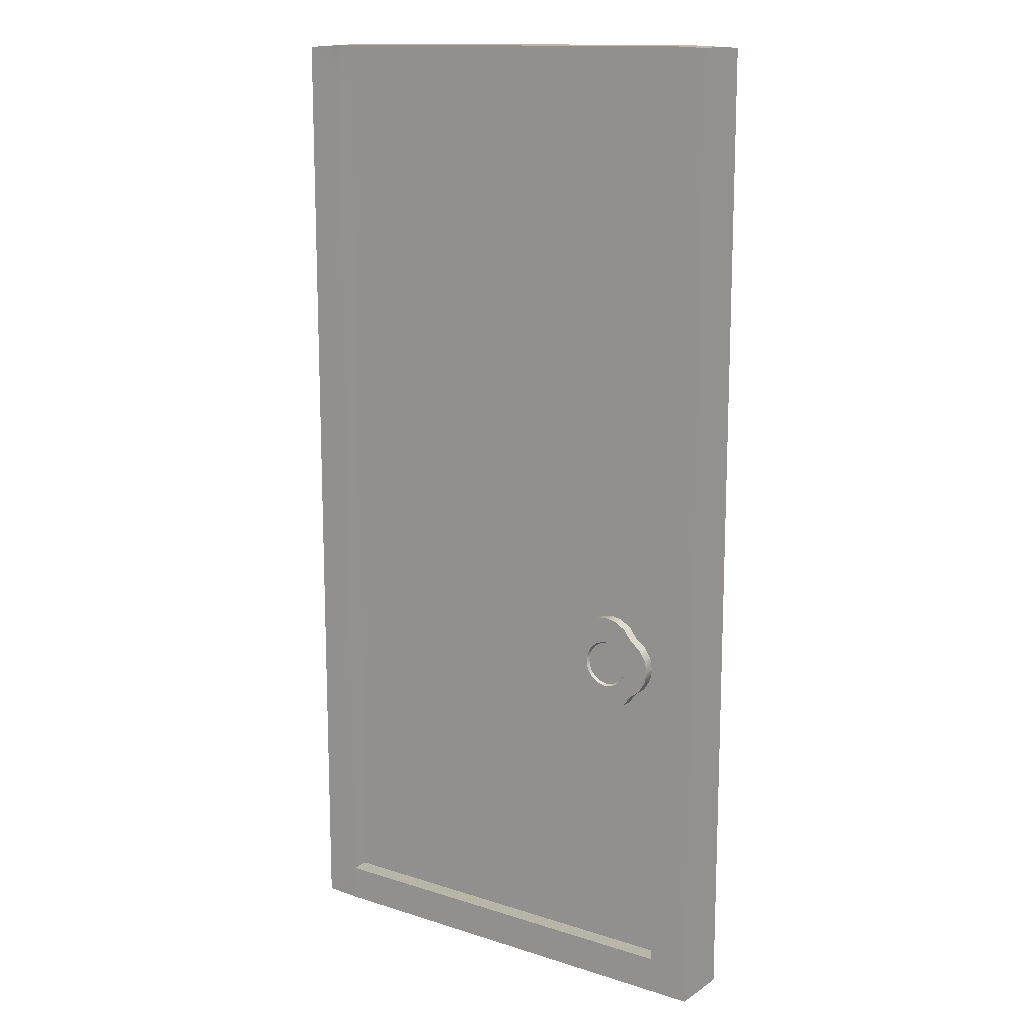
<metadata>
{"format":"obj","ext":"obj","renderer":"f3d","projection":"perspective","resolution":1024,"background":"white","views":[{"elev":13.5,"azim":-144.5,"up":"+Y"}]}
</metadata>
<code>
o model_4707
v -0.8375 0.7486 0.07466
v -0.8442 0.7327 0.07466
v -0.8271 0.7281 0.07466
v -0.8222 0.7398 0.07466
v -0.7471 0.6582 0.07466
v -0.7334 0.6688 0.07466
v -0.7458 0.6812 0.07466
v -0.7559 0.6735 0.07466
v -0.8442 0.6984 0.07466
v -0.8375 0.6825 0.07466
v -0.8222 0.6913 0.07466
v -0.8271 0.703 0.07466
v -0.7973 0.6515 0.07466
v -0.7801 0.6492 0.07466
v -0.7801 0.667 0.07466
v -0.7927 0.6686 0.07466
v -0.8269 0.6688 0.07466
v -0.8145 0.6812 0.07466
v -0.8465 0.7156 0.07466
v -0.8287 0.7156 0.07466
v -0.8145 0.7499 0.07466
v -0.8269 0.7623 0.07466
v -0.763 0.6515 0.07466
v -0.7676 0.6686 0.07466
v -0.8132 0.6582 0.07466
v -0.8044 0.6735 0.07466
v -0.7161 0.7327 0.07466
v -0.7228 0.7486 0.07466
v -0.7381 0.7398 0.07466
v -0.7332 0.7281 0.07466
v -0.7458 0.7499 0.07466
v -0.7334 0.7623 0.07466
v -0.7471 0.773 0.07466
v -0.7559 0.7576 0.07466
v -0.7228 0.6825 0.07466
v -0.7161 0.6984 0.07466
v -0.7332 0.703 0.07466
v -0.7381 0.6913 0.07466
v -0.7801 0.7641 0.07466
v -0.7801 0.7819 0.07466
v -0.7973 0.7796 0.07466
v -0.7927 0.7625 0.07466
v -0.7801 0.7156 0.06809
v -0.8125 0.7479 0.06809
v -0.8197 0.7384 0.06809
v -0.8258 0.7156 0.06809
v -0.8243 0.7037 0.06809
v -0.8243 0.7274 0.06809
v -0.8197 0.6927 0.06809
v -0.8125 0.6832 0.06809
v -0.7138 0.7156 0.07466
v -0.7316 0.7156 0.07466
v -0.7676 0.7625 0.07466
v -0.763 0.7796 0.07466
v -0.8044 0.7576 0.07466
v -0.8132 0.7729 0.07466
v -0.8222 0.7398 0.07466
v -0.8271 0.7281 0.07466
v -0.8243 0.7274 0.06809
v -0.8197 0.7384 0.06809
v -0.7559 0.6735 0.07466
v -0.7458 0.6812 0.07466
v -0.7478 0.6832 0.06809
v -0.7573 0.676 0.06809
v -0.8271 0.703 0.07466
v -0.8222 0.6913 0.07466
v -0.8197 0.6927 0.06809
v -0.8243 0.7037 0.06809
v -0.7927 0.6686 0.07466
v -0.7801 0.667 0.07466
v -0.7801 0.6699 0.06809
v -0.792 0.6714 0.06809
v -0.7801 0.667 0.07466
v -0.7676 0.6686 0.07466
v -0.7683 0.6714 0.06809
v -0.7801 0.6699 0.06809
v -0.8145 0.6812 0.07466
v -0.8044 0.6735 0.07466
v -0.803 0.676 0.06809
v -0.8125 0.6832 0.06809
v -0.7332 0.7281 0.07466
v -0.7381 0.7398 0.07466
v -0.7406 0.7384 0.06809
v -0.736 0.7274 0.06809
v -0.7381 0.6913 0.07466
v -0.7332 0.703 0.07466
v -0.736 0.7037 0.06809
v -0.7406 0.6927 0.06809
v -0.7316 0.7156 0.07466
v -0.7345 0.7156 0.06809
v -0.7478 0.7479 0.06809
v -0.7573 0.7551 0.06809
v -0.7801 0.7613 0.06809
v -0.792 0.7597 0.06809
v -0.7683 0.7597 0.06809
v -0.803 0.7551 0.06809
v -0.7458 0.7499 0.07466
v -0.7478 0.7479 0.06809
v -0.7927 0.7625 0.07466
v -0.8044 0.7576 0.07466
v -0.803 0.7551 0.06809
v -0.792 0.7597 0.06809
v -0.7559 0.7576 0.07466
v -0.7676 0.7625 0.07466
v -0.7683 0.7597 0.06809
v -0.7573 0.7551 0.06809
v -0.8145 0.7499 0.07466
v -0.8125 0.7479 0.06809
v -0.7801 0.7641 0.07466
v -0.7801 0.7613 0.06809
v -0.7406 0.7384 0.06809
v -0.736 0.7037 0.06809
v -0.7345 0.7156 0.06809
v -0.736 0.7274 0.06809
v -0.7478 0.6832 0.06809
v -0.7406 0.6927 0.06809
v -0.7801 0.7641 0.07466
v -0.7801 0.7613 0.06809
v -0.7683 0.6714 0.06809
v -0.7573 0.676 0.06809
v -0.803 0.676 0.06809
v -0.792 0.6714 0.06809
v -0.7801 0.6699 0.06809
v -0.8287 0.7156 0.07466
v -0.8258 0.7156 0.06809
v -0.8772 0.7407 0.07466
v -0.8824 0.7156 0.07466
v -0.8778 0.6915 0.07466
v -0.8639 0.6695 0.07466
v -0.8422 0.6535 0.07466
v -0.8262 0.6318 0.07466
v -0.8042 0.6179 0.07466
v -0.7801 0.6133 0.07466
v -0.755 0.6185 0.07466
v -0.735 0.6311 0.07466
v -0.7181 0.6535 0.07466
v -0.6964 0.6695 0.07466
v -0.6825 0.6915 0.07466
v -0.6779 0.7156 0.07466
v -0.6831 0.7407 0.07466
v -0.6957 0.7607 0.07466
v -0.7181 0.7776 0.07466
v -0.735 0.8 0.07466
v -0.755 0.8126 0.07466
v -0.7801 0.8178 0.07466
v -0.8042 0.8132 0.07466
v -0.8262 0.7993 0.07466
v -0.8422 0.7776 0.07466
v -0.8646 0.7607 0.07466
v -0.6957 0.7607 0.02573
v -0.7181 0.7776 0.02573
v -0.7181 0.7776 0.07466
v -0.6957 0.7607 0.07466
v -0.6831 0.7407 0.02573
v -0.6957 0.7607 0.02573
v -0.6831 0.7407 0.07466
v -0.6779 0.7156 0.02573
v -0.6831 0.7407 0.02573
v -0.6779 0.7156 0.07466
v -0.6825 0.6915 0.02573
v -0.6779 0.7156 0.02573
v -0.6825 0.6915 0.07466
v -0.6964 0.6695 0.02573
v -0.6825 0.6915 0.02573
v -0.6964 0.6695 0.07466
v -0.7181 0.6535 0.02573
v -0.6964 0.6695 0.02573
v -0.7181 0.6535 0.07466
v -0.735 0.6311 0.02573
v -0.7181 0.6535 0.02573
v -0.7181 0.6535 0.07466
v -0.735 0.6311 0.07466
v -0.755 0.6185 0.02573
v -0.735 0.6311 0.02573
v -0.755 0.6185 0.07466
v -0.7801 0.6133 0.02573
v -0.755 0.6185 0.02573
v -0.7801 0.6133 0.07466
v -0.8042 0.6179 0.02573
v -0.7801 0.6133 0.02573
v -0.8042 0.6179 0.07466
v -0.8262 0.6318 0.02573
v -0.8042 0.6179 0.02573
v -0.8262 0.6318 0.07466
v -0.8422 0.6535 0.02573
v -0.8262 0.6318 0.02573
v -0.8422 0.6535 0.07466
v -0.8639 0.6695 0.02573
v -0.8422 0.6535 0.02573
v -0.8422 0.6535 0.07466
v -0.8639 0.6695 0.07466
v -0.8778 0.6915 0.02573
v -0.8639 0.6695 0.02573
v -0.8778 0.6915 0.07466
v -0.8824 0.7156 0.02573
v -0.8778 0.6915 0.02573
v -0.8824 0.7156 0.07466
v -0.8772 0.7407 0.02573
v -0.8824 0.7156 0.02573
v -0.8772 0.7407 0.07466
v -0.8646 0.7607 0.02573
v -0.8772 0.7407 0.02573
v -0.8646 0.7607 0.07466
v -0.8422 0.7776 0.02573
v -0.8646 0.7607 0.02573
v -0.8422 0.7776 0.07466
v -0.8262 0.7993 0.02573
v -0.8422 0.7776 0.02573
v -0.8422 0.7776 0.07466
v -0.8262 0.7993 0.07466
v -0.8042 0.8132 0.02573
v -0.8262 0.7993 0.02573
v -0.8042 0.8132 0.07466
v -0.7801 0.8178 0.02573
v -0.8042 0.8132 0.02573
v -0.7801 0.8178 0.07466
v -0.755 0.8126 0.02573
v -0.7801 0.8178 0.02573
v -0.755 0.8126 0.07466
v -0.735 0.8 0.02573
v -0.755 0.8126 0.02573
v -0.735 0.8 0.07466
v -0.7181 0.7776 0.02573
v -0.735 0.8 0.02573
v -0.7181 0.7776 0.07466
v -0.8375 0.7486 -0.0232
v -0.8222 0.7398 -0.0232
v -0.8271 0.7281 -0.0232
v -0.8442 0.7327 -0.0232
v -0.7471 0.6582 -0.0232
v -0.7559 0.6735 -0.0232
v -0.7458 0.6812 -0.0232
v -0.7334 0.6688 -0.0232
v -0.8442 0.6984 -0.0232
v -0.8271 0.703 -0.0232
v -0.8222 0.6913 -0.0232
v -0.8375 0.6825 -0.0232
v -0.7973 0.6515 -0.0232
v -0.7927 0.6686 -0.0232
v -0.7801 0.667 -0.0232
v -0.7801 0.6492 -0.0232
v -0.8145 0.6812 -0.0232
v -0.8269 0.6688 -0.0232
v -0.8375 0.6825 -0.0232
v -0.8287 0.7156 -0.0232
v -0.8465 0.7156 -0.0232
v -0.8442 0.7327 -0.0232
v -0.8442 0.6984 -0.0232
v -0.8145 0.7499 -0.0232
v -0.8375 0.7486 -0.0232
v -0.8269 0.7623 -0.0232
v -0.7676 0.6686 -0.0232
v -0.763 0.6515 -0.0232
v -0.8044 0.6735 -0.0232
v -0.8132 0.6582 -0.0232
v -0.7973 0.6515 -0.0232
v -0.7471 0.6582 -0.0232
v -0.7161 0.7327 -0.0232
v -0.7332 0.7281 -0.0232
v -0.7381 0.7398 -0.0232
v -0.7228 0.7486 -0.0232
v -0.7458 0.7499 -0.0232
v -0.7559 0.7576 -0.0232
v -0.7471 0.773 -0.0232
v -0.7334 0.7623 -0.0232
v -0.7228 0.6825 -0.0232
v -0.7381 0.6913 -0.0232
v -0.7332 0.703 -0.0232
v -0.7161 0.6984 -0.0232
v -0.7801 0.7641 -0.0232
v -0.7927 0.7625 -0.0232
v -0.7973 0.7796 -0.0232
v -0.7801 0.7819 -0.0232
v -0.7801 0.7156 -0.01662
v -0.8197 0.7384 -0.01662
v -0.8125 0.7479 -0.01662
v -0.8243 0.7037 -0.01662
v -0.8258 0.7156 -0.01662
v -0.8243 0.7274 -0.01662
v -0.8125 0.6832 -0.01662
v -0.8197 0.6927 -0.01662
v -0.7228 0.6825 -0.0232
v -0.7138 0.7156 -0.0232
v -0.7316 0.7156 -0.0232
v -0.7138 0.7156 -0.0232
v -0.7334 0.7623 -0.0232
v -0.7676 0.7625 -0.0232
v -0.7801 0.7819 -0.0232
v -0.763 0.7796 -0.0232
v -0.8132 0.7729 -0.0232
v -0.8044 0.7576 -0.0232
v -0.7973 0.7796 -0.0232
v -0.7471 0.773 -0.0232
v -0.763 0.7796 -0.0232
v -0.8222 0.7398 -0.0232
v -0.8197 0.7384 -0.01662
v -0.8243 0.7274 -0.01662
v -0.8271 0.7281 -0.0232
v -0.7559 0.6735 -0.0232
v -0.7573 0.676 -0.01662
v -0.7478 0.6832 -0.01662
v -0.7458 0.6812 -0.0232
v -0.8271 0.703 -0.0232
v -0.8243 0.7037 -0.01662
v -0.8197 0.6927 -0.01662
v -0.8222 0.6913 -0.0232
v -0.7927 0.6686 -0.0232
v -0.792 0.6714 -0.01662
v -0.7801 0.6699 -0.01662
v -0.7801 0.667 -0.0232
v -0.7801 0.667 -0.0232
v -0.7801 0.6699 -0.01662
v -0.7683 0.6714 -0.01662
v -0.7676 0.6686 -0.0232
v -0.8145 0.6812 -0.0232
v -0.8125 0.6832 -0.01662
v -0.803 0.676 -0.01662
v -0.8044 0.6735 -0.0232
v -0.7332 0.7281 -0.0232
v -0.736 0.7274 -0.01662
v -0.7406 0.7384 -0.01662
v -0.7381 0.7398 -0.0232
v -0.7381 0.6913 -0.0232
v -0.7406 0.6927 -0.01662
v -0.736 0.7037 -0.01662
v -0.7332 0.703 -0.0232
v -0.7316 0.7156 -0.0232
v -0.7345 0.7156 -0.01662
v -0.7573 0.7551 -0.01662
v -0.7478 0.7479 -0.01662
v -0.792 0.7597 -0.01662
v -0.7801 0.7613 -0.01662
v -0.7683 0.7597 -0.01662
v -0.803 0.7551 -0.01662
v -0.7478 0.7479 -0.01662
v -0.7458 0.7499 -0.0232
v -0.7927 0.7625 -0.0232
v -0.792 0.7597 -0.01662
v -0.803 0.7551 -0.01662
v -0.8044 0.7576 -0.0232
v -0.7559 0.7576 -0.0232
v -0.7573 0.7551 -0.01662
v -0.7683 0.7597 -0.01662
v -0.7676 0.7625 -0.0232
v -0.8125 0.7479 -0.01662
v -0.8145 0.7499 -0.0232
v -0.7801 0.7613 -0.01662
v -0.7801 0.7641 -0.0232
v -0.7406 0.7384 -0.01662
v -0.7345 0.7156 -0.01662
v -0.736 0.7037 -0.01662
v -0.736 0.7274 -0.01662
v -0.7406 0.6927 -0.01662
v -0.7478 0.6832 -0.01662
v -0.7801 0.7641 -0.0232
v -0.7801 0.7613 -0.01662
v -0.7573 0.676 -0.01662
v -0.7683 0.6714 -0.01662
v -0.792 0.6714 -0.01662
v -0.803 0.676 -0.01662
v -0.7801 0.6699 -0.01662
v -0.8258 0.7156 -0.01662
v -0.8287 0.7156 -0.0232
v -0.8824 0.7156 -0.0232
v -0.8772 0.7407 -0.0232
v -0.8778 0.6915 -0.0232
v -0.8639 0.6695 -0.0232
v -0.8422 0.6535 -0.0232
v -0.8262 0.6318 -0.0232
v -0.8042 0.6179 -0.0232
v -0.7801 0.6133 -0.0232
v -0.755 0.6185 -0.0232
v -0.735 0.6311 -0.0232
v -0.7181 0.6535 -0.0232
v -0.6964 0.6695 -0.0232
v -0.6825 0.6915 -0.0232
v -0.6779 0.7156 -0.0232
v -0.6831 0.7407 -0.0232
v -0.6957 0.7607 -0.0232
v -0.7181 0.7776 -0.0232
v -0.735 0.8 -0.0232
v -0.755 0.8126 -0.0232
v -0.7801 0.8178 -0.0232
v -0.8042 0.8132 -0.0232
v -0.8262 0.7993 -0.0232
v -0.8422 0.7776 -0.0232
v -0.8646 0.7607 -0.0232
v -0.6957 0.7607 0.02573
v -0.6957 0.7607 -0.0232
v -0.7181 0.7776 -0.0232
v -0.7181 0.7776 0.02573
v -0.6831 0.7407 0.02573
v -0.6831 0.7407 -0.0232
v -0.6957 0.7607 0.02573
v -0.6779 0.7156 0.02573
v -0.6779 0.7156 -0.0232
v -0.6831 0.7407 0.02573
v -0.6825 0.6915 0.02573
v -0.6825 0.6915 -0.0232
v -0.6779 0.7156 0.02573
v -0.6964 0.6695 0.02573
v -0.6964 0.6695 -0.0232
v -0.6825 0.6915 0.02573
v -0.7181 0.6535 0.02573
v -0.7181 0.6535 -0.0232
v -0.6964 0.6695 0.02573
v -0.735 0.6311 0.02573
v -0.735 0.6311 -0.0232
v -0.7181 0.6535 -0.0232
v -0.7181 0.6535 0.02573
v -0.755 0.6185 0.02573
v -0.755 0.6185 -0.0232
v -0.735 0.6311 0.02573
v -0.7801 0.6133 0.02573
v -0.7801 0.6133 -0.0232
v -0.755 0.6185 0.02573
v -0.8042 0.6179 0.02573
v -0.8042 0.6179 -0.0232
v -0.7801 0.6133 0.02573
v -0.8262 0.6318 0.02573
v -0.8262 0.6318 -0.0232
v -0.8042 0.6179 0.02573
v -0.8422 0.6535 0.02573
v -0.8422 0.6535 -0.0232
v -0.8262 0.6318 0.02573
v -0.8639 0.6695 0.02573
v -0.8639 0.6695 -0.0232
v -0.8422 0.6535 -0.0232
v -0.8422 0.6535 0.02573
v -0.8778 0.6915 0.02573
v -0.8778 0.6915 -0.0232
v -0.8639 0.6695 0.02573
v -0.8824 0.7156 0.02573
v -0.8824 0.7156 -0.0232
v -0.8778 0.6915 0.02573
v -0.8772 0.7407 0.02573
v -0.8772 0.7407 -0.0232
v -0.8824 0.7156 0.02573
v -0.8646 0.7607 0.02573
v -0.8646 0.7607 -0.0232
v -0.8772 0.7407 0.02573
v -0.8422 0.7776 0.02573
v -0.8422 0.7776 -0.0232
v -0.8646 0.7607 0.02573
v -0.8262 0.7993 0.02573
v -0.8262 0.7993 -0.0232
v -0.8422 0.7776 -0.0232
v -0.8422 0.7776 0.02573
v -0.8042 0.8132 0.02573
v -0.8042 0.8132 -0.0232
v -0.8262 0.7993 0.02573
v -0.7801 0.8178 0.02573
v -0.7801 0.8178 -0.0232
v -0.8042 0.8132 0.02573
v -0.755 0.8126 0.02573
v -0.755 0.8126 -0.0232
v -0.7801 0.8178 0.02573
v -0.735 0.8 0.02573
v -0.735 0.8 -0.0232
v -0.755 0.8126 0.02573
v -0.7181 0.7776 0.02573
v -0.7181 0.7776 -0.0232
v -0.735 0.8 0.02573
v -0.08117 1.928 0.001343
v -0.08117 0.07488 0.001343
v -0.914 0.07488 -0.000805
v -0.914 1.928 -0.000805
v -0.08117 1.928 0.05054
v -0.914 1.928 0.05307
v -0.914 0.07488 0.05307
v -0.08117 0.07488 0.05054
v -0.9157 1.928 0.08806
v -0.914 2 0.08806
v -1 1.996 0.08806
v -0.914 2 0.08806
v -0.914 2.002 0.01299
v -1 1.998 0.01299
v -1 1.996 0.08806
v -0.9157 1.928 0.08806
v -0.9157 1.928 -0.03706
v -0.08117 1.928 -0.03706
v -0.08117 1.928 0.08806
v 0 1.996 -0.03322
v -0.08117 1.928 -0.03706
v -0.08117 2 -0.03706
v 0 1.996 0.08422
v 0 1.998 0.01376
v -0.08117 2.002 0.01299
v -0.08117 2 0.08806
v -0.08117 1.928 0.08806
v 0 1.996 0.08422
v -0.08117 2 0.08806
v -0.08117 2 -0.03706
v -0.9157 1.928 -0.03706
v -0.914 2 -0.03706
v -1 1.996 -0.03706
v -0.08117 2 0.08806
v 0 1.996 -0.03322
v -0.08117 2 -0.03706
v -0.914 2 -0.03706
v -1 1.996 -0.03706
v -0.08117 0.07488 0.08806
v -0.08117 0 0.08806
v -0.001967 0 0.08422
v -0.001967 0 0.08422
v -0.08117 0 0.08806
v -0.08117 0 -0.03706
v -0.001967 0 -0.03322
v -0.914 0.07488 0.08806
v -0.08117 0.07488 0.08806
v -0.08117 0.07488 -0.03706
v -0.914 0.07488 -0.03706
v -0.914 0.07488 -0.03706
v -0.914 0 -0.03706
v -1 0 -0.03706
v -0.914 0 -0.03706
v -0.914 0 0.08806
v -1 0 0.08806
v -1 0 -0.03706
v -0.08117 0.07488 -0.03706
v -0.08117 0 -0.03706
v -0.914 0 0.08806
v -0.914 0.07488 0.08806
v -1 0 0.08806
v -0.08117 0 0.08806
v -0.001967 0 -0.03322
v -0.08117 0 -0.03706
v -0.914 1.928 -0.03706
v -0.914 0.07488 -0.03706
v -1 0 -0.03706
v -1 1.996 -0.03706
v -0.914 0.07488 0.08806
v -0.914 0.07488 -0.03706
v -0.914 1.928 -0.03706
v -0.914 1.928 0.08806
v -1 0 0.08806
v -1 1.998 0.01299
v -1 0 -0.03706
v -0.914 0.07488 0.08806
v -0.914 1.928 0.08806
v -1 1.996 0.08806
v -1 0 0.08806
v -1 1.996 0.08806
v -1 1.996 -0.03706
v -0.08117 1.928 -0.03706
v 0 1.996 -0.03322
v -0.001966 0 -0.03322
v -0.08117 0.07488 -0.03706
v -0.08117 0.07488 0.08806
v -0.08117 1.928 0.08806
v -0.08117 1.928 -0.03706
v -0.08117 0.07488 -0.03706
v 0 1.998 0.01376
v -0.001966 0 0.08422
v -0.001966 0 -0.03322
v -0.08117 0.07488 0.08806
v -0.001966 0 0.08422
v 0 1.996 0.08422
v -0.08117 1.928 0.08806
v 0 1.996 -0.03322
v 0 1.996 0.08422
g surface_000
f 461 459 463
f 461 462 459
f 458 456 460
f 458 459 456
f 455 453 457
f 455 456 453
f 452 450 454
f 452 453 450
f 449 446 451
f 449 450 446
f 445 447 448
f 445 446 447
f 442 440 444
f 442 443 440
f 439 437 441
f 439 440 437
f 436 434 438
f 436 437 434
f 433 431 435
f 433 434 431
f 430 427 432
f 430 431 427
f 426 428 429
f 426 427 428
f 423 421 425
f 423 424 421
f 420 418 422
f 420 421 418
f 417 415 419
f 417 418 415
f 414 412 416
f 414 415 412
f 411 408 413
f 411 412 408
f 407 409 410
f 407 408 409
f 404 402 406
f 404 405 402
f 401 399 403
f 401 402 399
f 398 396 400
f 398 399 396
f 395 393 397
f 395 396 393
f 392 389 394
f 392 393 389
f 388 390 391
f 388 389 390
f 365 387 226
f 365 226 229
f 226 228 229
f 226 227 228
f 250 387 386
f 250 386 251
f 249 250 251
f 249 227 250
f 251 386 385
f 251 385 290
f 249 251 290
f 249 290 291
f 292 291 290
f 292 271 291
f 384 290 385
f 384 292 290
f 272 384 383
f 272 383 273
f 270 272 273
f 270 271 272
f 288 383 382
f 288 382 289
f 287 288 289
f 287 270 288
f 382 381 293
f 382 293 294
f 293 287 294
f 293 263 287
f 264 381 380
f 264 380 265
f 262 264 265
f 262 263 264
f 376 375 266
f 376 266 269
f 377 376 269
f 377 269 285
f 269 284 285
f 269 268 284
f 266 268 269
f 266 267 268
f 374 373 230
f 374 230 233
f 375 374 233
f 375 233 282
f 233 267 282
f 233 232 267
f 230 232 233
f 230 231 232
f 371 370 238
f 371 238 241
f 371 241 253
f 371 253 372
f 373 372 253
f 373 253 257
f 253 231 257
f 253 252 231
f 241 252 253
f 241 240 252
f 238 240 241
f 238 239 240
f 367 366 234
f 367 234 237
f 234 236 237
f 234 235 236
f 248 366 364
f 248 364 246
f 245 248 246
f 245 235 248
f 246 364 365
f 246 365 247
f 228 246 247
f 228 245 246
f 355 356 338
f 355 338 337
f 337 338 339
f 337 339 340
f 340 339 345
f 340 345 346
f 346 345 296
f 346 296 295
f 295 296 297
f 295 297 298
f 298 297 362
f 298 362 363
f 363 362 304
f 363 304 303
f 303 304 305
f 303 305 306
f 306 305 316
f 306 316 315
f 315 316 317
f 315 317 318
f 318 317 308
f 318 308 307
f 307 308 309
f 307 309 310
f 344 347 348
f 344 343 347
f 341 343 344
f 341 342 343
f 336 342 341
f 336 335 342
f 322 335 336
f 322 321 335
f 319 321 322
f 319 320 321
f 327 320 319
f 327 328 320
f 326 328 327
f 326 325 328
f 323 325 326
f 323 324 325
f 302 324 323
f 302 301 324
f 299 301 302
f 299 300 301
f 314 300 299
f 314 313 300
f 311 313 314
f 311 312 313
f 283 284 259
f 283 259 258
f 377 283 258
f 377 258 378
f 379 378 258
f 379 258 261
f 380 379 261
f 380 261 286
f 258 259 260
f 258 260 261
f 261 260 262
f 261 262 286
f 223 222 225
f 223 224 222
f 220 219 222
f 220 221 219
f 217 216 219
f 217 218 216
f 214 213 216
f 214 215 213
f 211 210 213
f 211 212 210
f 207 209 210
f 207 208 209
f 204 203 206
f 204 205 203
f 201 200 203
f 201 202 200
f 198 197 200
f 198 199 197
f 195 194 197
f 195 196 194
f 192 191 194
f 192 193 191
f 188 190 191
f 188 189 190
f 185 184 187
f 185 186 184
f 182 181 184
f 182 183 181
f 179 178 181
f 179 180 178
f 176 175 178
f 176 177 175
f 173 172 175
f 173 174 172
f 169 171 172
f 169 170 171
f 166 165 168
f 166 167 165
f 163 162 165
f 163 164 162
f 160 159 162
f 160 161 159
f 157 156 159
f 157 158 156
f 154 153 156
f 154 155 153
f 150 152 153
f 150 151 152
f 117 102 118
f 117 99 102
f 99 101 102
f 99 100 101
f 100 108 101
f 100 107 108
f 107 60 108
f 107 57 60
f 57 59 60
f 57 58 59
f 58 125 59
f 58 124 125
f 124 68 125
f 124 65 68
f 65 67 68
f 65 66 67
f 66 80 67
f 66 77 80
f 77 79 80
f 77 78 79
f 78 72 79
f 78 69 72
f 69 71 72
f 69 70 71
f 104 109 110
f 104 110 105
f 103 104 105
f 103 105 106
f 97 103 106
f 97 106 98
f 82 97 98
f 82 98 83
f 81 82 83
f 81 83 84
f 89 81 84
f 89 84 90
f 86 89 90
f 86 90 87
f 85 86 87
f 85 87 88
f 62 85 88
f 62 88 63
f 61 62 63
f 61 63 64
f 74 61 64
f 74 64 75
f 73 74 75
f 73 75 76
f 370 255 256
f 370 369 255
f 369 243 255
f 243 254 255
f 255 254 239
f 255 239 256
f 369 368 243
f 243 368 367
f 243 367 244
f 236 243 244
f 236 242 243
f 243 242 254
f 274 279 275
f 274 278 279
f 274 277 278
f 274 281 277
f 274 280 281
f 274 360 280
f 274 359 360
f 274 275 276
f 274 276 334
f 274 334 331
f 274 331 332
f 274 332 333
f 274 333 329
f 274 329 330
f 274 330 349
f 274 349 352
f 274 352 350
f 274 350 351
f 274 351 353
f 274 353 354
f 274 354 357
f 274 357 358
f 274 358 361
f 274 361 359
f 126 1 149
f 126 2 1
f 1 2 3
f 1 3 4
f 21 1 4
f 21 22 1
f 1 22 148
f 1 148 149
f 19 2 126
f 3 2 19
f 3 19 20
f 20 19 9
f 20 9 12
f 9 11 12
f 19 126 127
f 9 19 127
f 9 127 128
f 129 9 128
f 129 10 9
f 9 10 11
f 11 10 17
f 11 17 18
f 17 26 18
f 17 25 26
f 25 16 26
f 17 10 129
f 17 129 130
f 131 17 130
f 131 25 17
f 132 25 131
f 132 13 25
f 25 13 16
f 13 15 16
f 13 14 15
f 14 24 15
f 14 23 24
f 23 8 24
f 133 13 132
f 133 14 13
f 133 23 14
f 133 134 23
f 135 23 134
f 135 5 23
f 23 5 8
f 5 7 8
f 5 6 7
f 6 38 7
f 6 35 38
f 35 37 38
f 136 5 135
f 136 6 5
f 137 6 136
f 137 35 6
f 138 35 137
f 138 36 35
f 35 36 37
f 36 52 37
f 36 51 52
f 51 30 52
f 51 27 30
f 27 29 30
f 139 36 138
f 139 51 36
f 139 27 51
f 139 140 27
f 141 27 140
f 141 28 27
f 27 28 29
f 28 31 29
f 28 32 31
f 31 32 33
f 31 33 34
f 33 53 34
f 142 28 141
f 142 32 28
f 33 32 142
f 33 142 143
f 144 33 143
f 144 54 33
f 33 54 53
f 53 54 40
f 53 40 39
f 39 40 41
f 39 41 42
f 41 55 42
f 40 54 144
f 40 144 145
f 41 40 145
f 41 145 146
f 146 56 41
f 41 56 55
f 21 55 56
f 21 56 22
f 22 56 147
f 22 147 148
f 146 147 56
f 43 45 48
f 43 44 45
f 43 96 44
f 43 94 96
f 43 93 94
f 43 95 93
f 43 92 95
f 43 48 46
f 43 46 47
f 43 47 49
f 43 49 50
f 43 50 121
f 43 121 122
f 43 122 123
f 43 123 119
f 43 119 120
f 43 120 115
f 43 115 116
f 43 116 112
f 43 112 113
f 43 113 114
f 43 114 111
f 43 111 91
f 43 91 92
f 468 470 471
f 468 469 470
f 464 466 467
f 464 465 466
f 490 491 492
f 483 484 485
f 477 500 501
f 477 476 500
f 476 499 500
f 476 488 499
f 488 498 499
f 488 487 498
f 486 487 488
f 486 488 489
f 475 476 477
f 489 476 475
f 489 488 476
f 475 477 478
f 490 497 473
f 490 473 472
f 472 473 474
f 495 494 496
f 493 494 495
f 493 484 494
f 479 481 482
f 479 480 481
f 526 527 520
f 502 503 504
f 502 522 525
f 502 523 522
f 522 523 524
f 520 521 514
f 520 514 513
f 513 514 515
f 516 518 519
f 516 517 518
f 507 517 516
f 507 506 517
f 505 506 507
f 505 507 508
f 509 511 512
f 509 510 511
f 538 537 544
f 536 537 538
f 543 537 536
f 539 541 542
f 539 540 541
f 532 534 535
f 532 533 534
f 528 530 531
f 528 529 530
f 561 554 553
f 553 554 555
f 553 555 560
f 556 558 559
f 556 557 558
f 549 551 552
f 549 550 551
f 545 547 548
f 545 546 547

</code>
